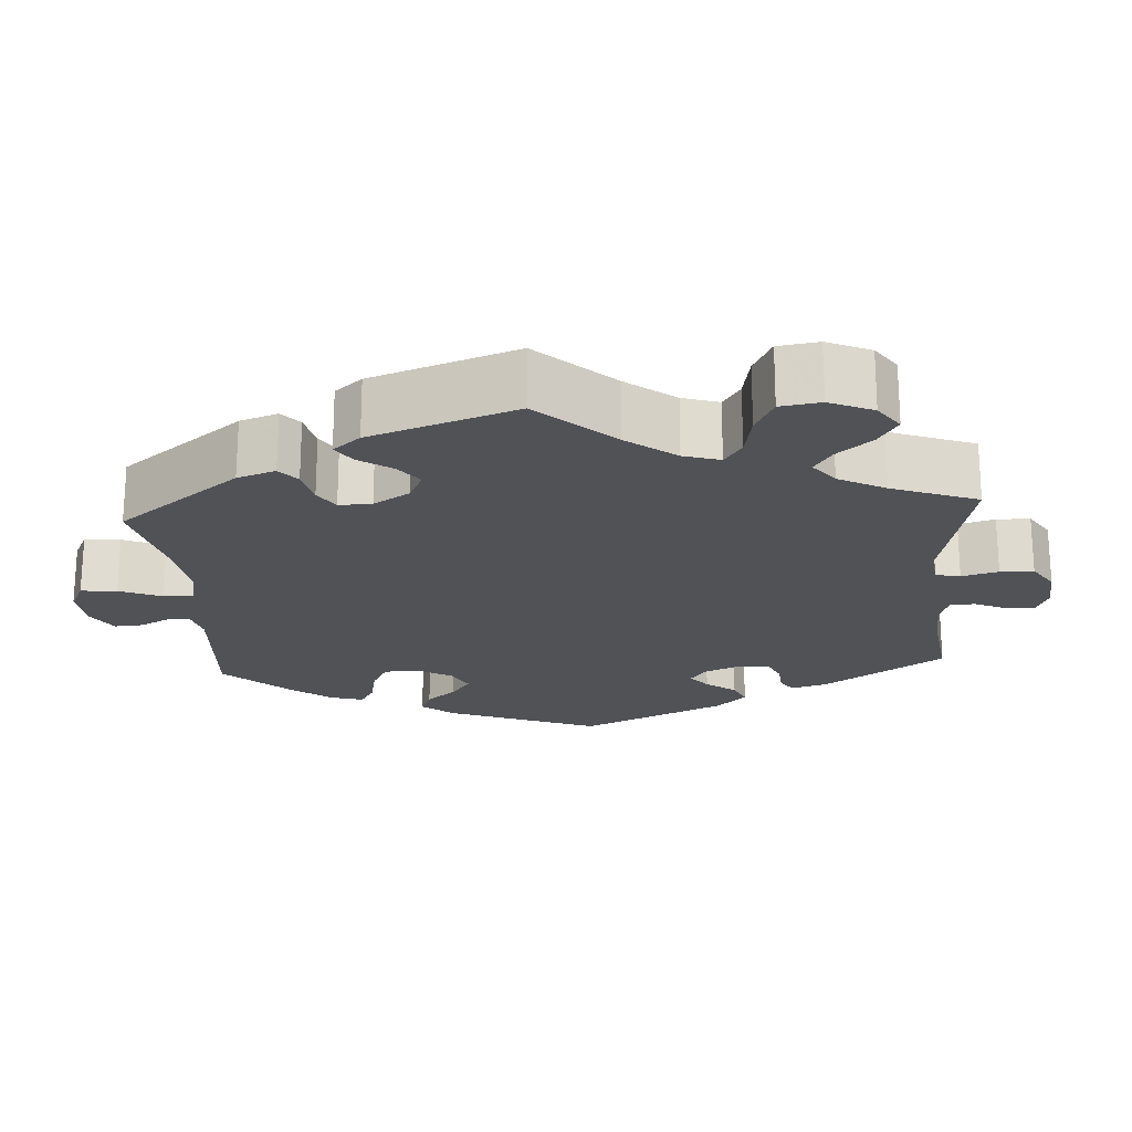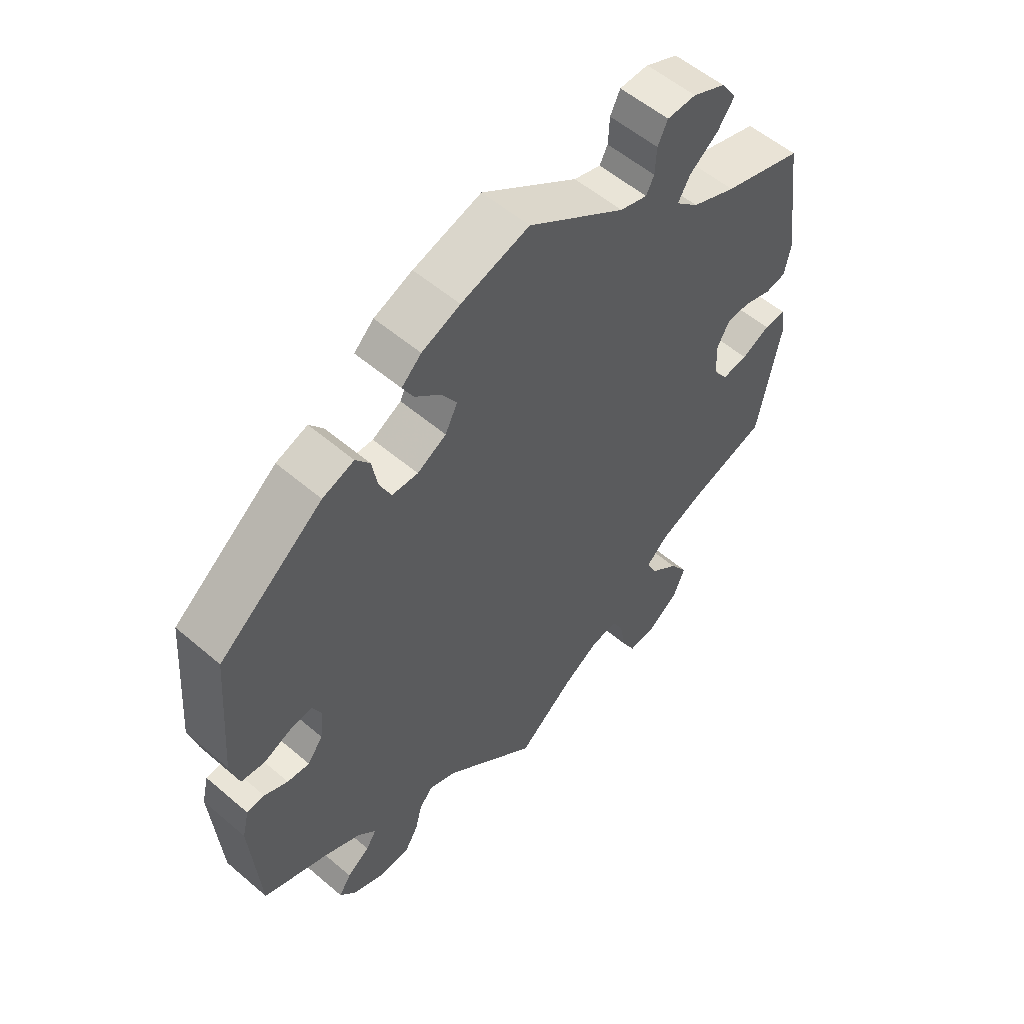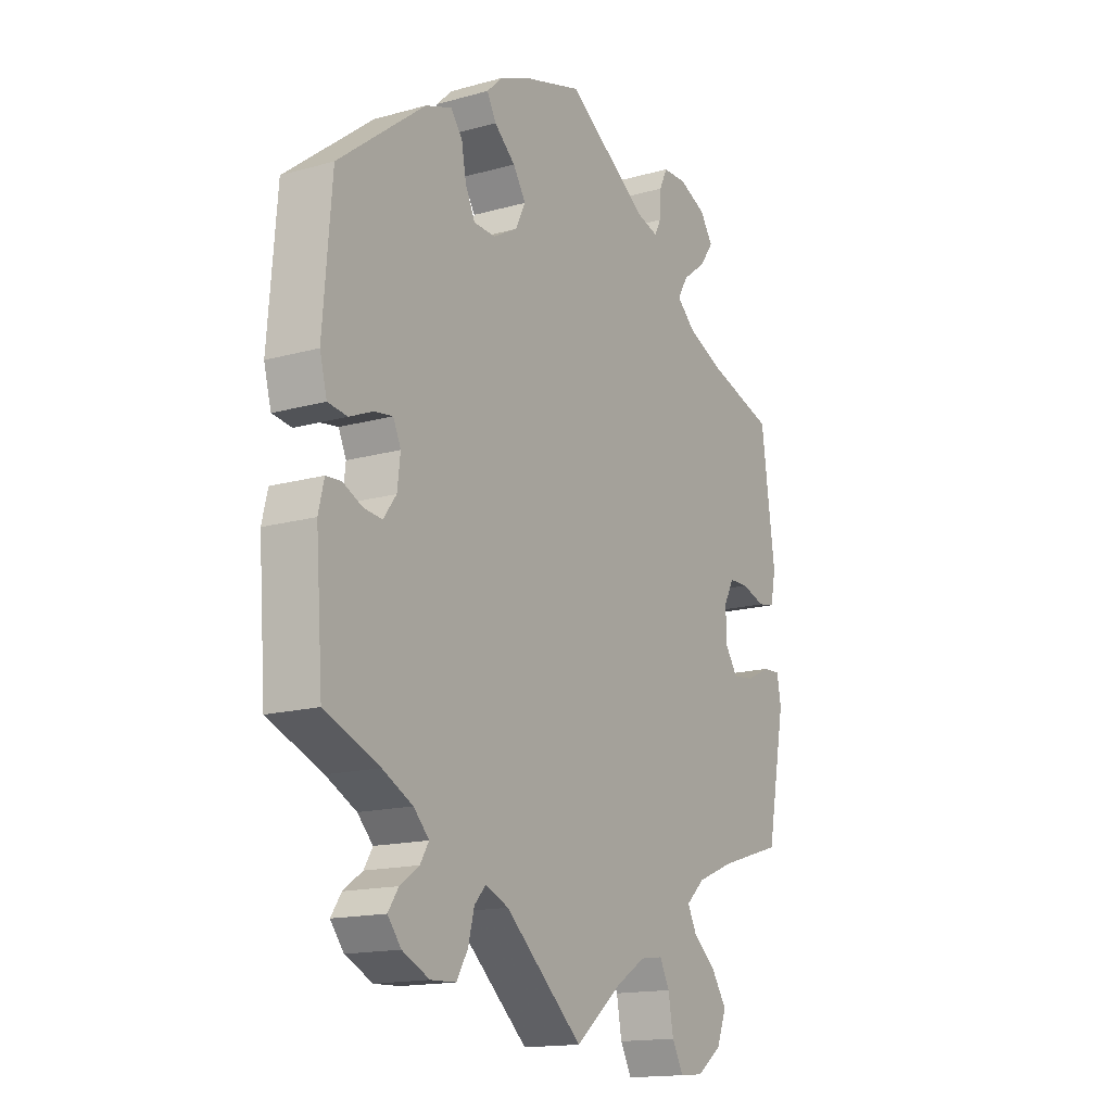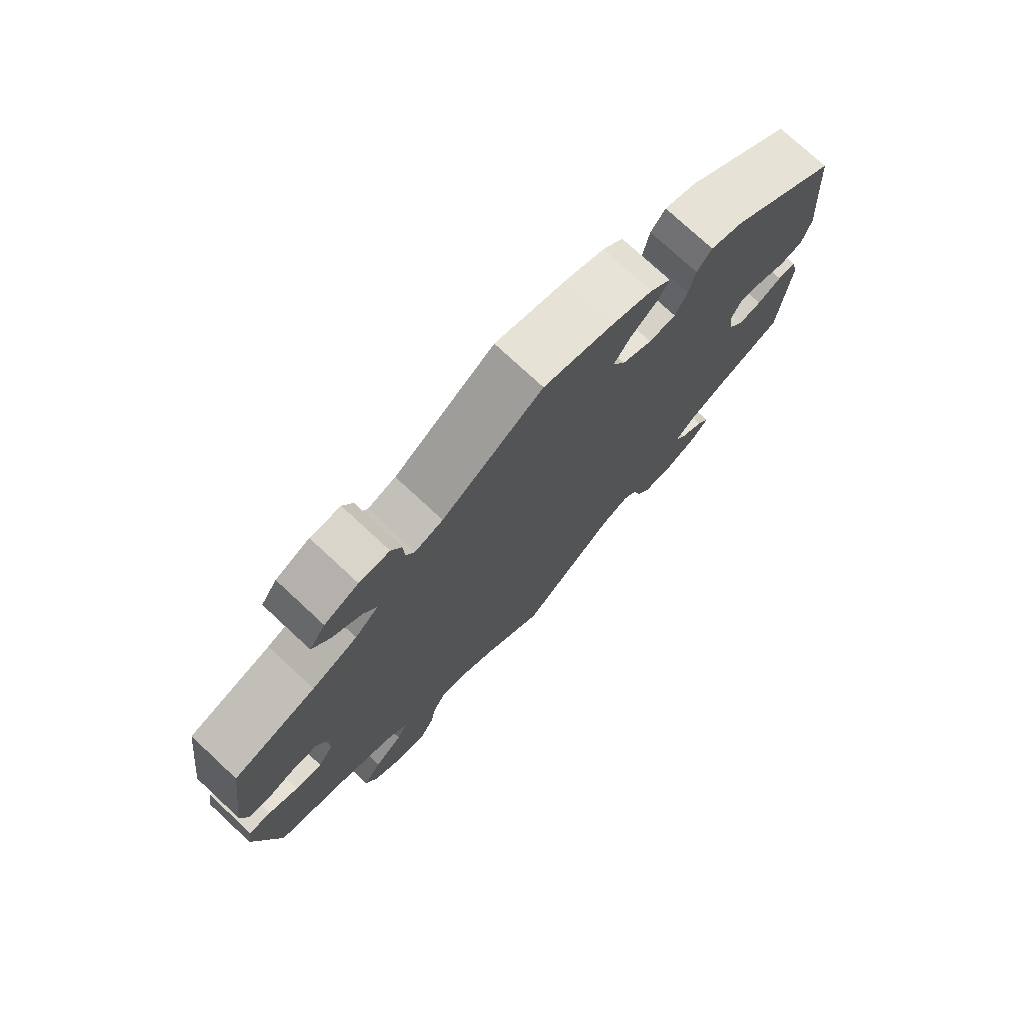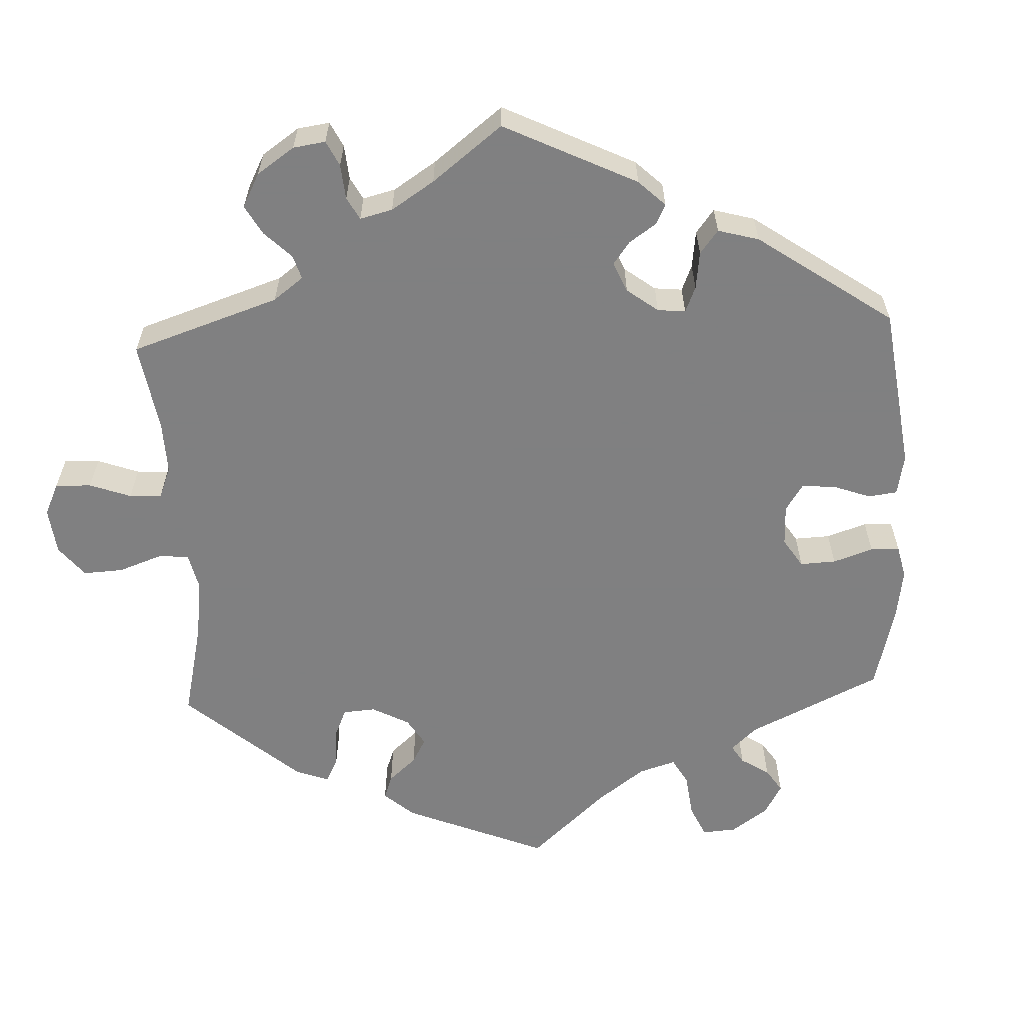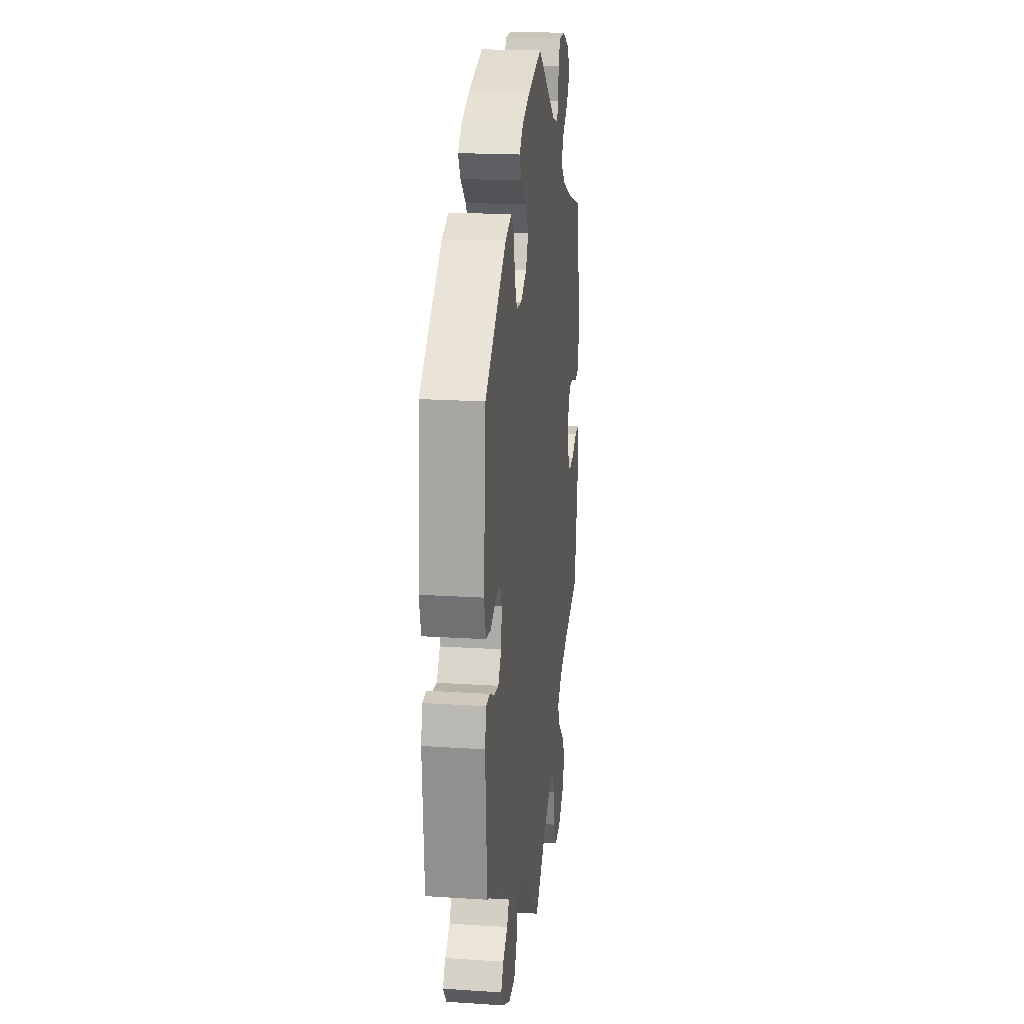
<metadata>
{"format":"obj","ext":"obj","renderer":"f3d","projection":"perspective","resolution":1024,"background":"white","views":[{"elev":-20.6,"azim":123.9,"up":"+Y"},{"elev":55.6,"azim":-48.1,"up":"+Z"},{"elev":-15.5,"azim":-59.4,"up":"+Z"},{"elev":75.7,"azim":132.9,"up":"+Z"},{"elev":-60.0,"azim":-117.4,"up":"+Y"},{"elev":19.1,"azim":-83.0,"up":"+Z"}]}
</metadata>
<code>
v -0.332 0.07 0.421
v -0.281 0.07 0.439
v -0.258 0.07 0.409
v -0.249 0.07 0.359
v -0.23 0.07 0.319
v -0.188 0.07 0.317
v -0.141 0.07 0.343
v -0.121 0.07 0.383
v -0.146 0.07 0.422
v -0.187 0.07 0.458
v -0.205 0.07 0.491
v -0.173 0.07 0.521
v -0.111 0.07 0.546
v -0.001 0.07 0.578
v 0.156 0.07 0.471
v 0.2 0.07 0.458
v 0.213 0.07 0.483
v 0.215 0.07 0.527
v 0.231 0.07 0.56
v 0.278 0.07 0.561
v 0.331 0.07 0.537
v 0.356 0.07 0.5
v 0.329 0.07 0.462
v 0.283 0.07 0.427
v 0.263 0.07 0.393
v 0.3 0.07 0.359
v 0.371 0.07 0.329
v 0.5 0.07 0.289
v 0.527 0.07 0.09
v 0.517 0.07 0.039
v 0.484 0.07 0.033
v 0.438 0.07 0.048
v 0.4 0.07 0.047
v 0.38 0.07 0.01
v 0.382 0.07 -0.045
v 0.406 0.07 -0.08
v 0.448 0.07 -0.075
v 0.494 0.07 -0.053
v 0.529 0.07 -0.051
v 0.537 0.07 -0.096
v 0.5 0.07 -0.289
v 0.375 0.07 -0.327
v 0.302 0.07 -0.357
v 0.266 0.07 -0.39
v 0.284 0.07 -0.426
v 0.329 0.07 -0.464
v 0.358 0.07 -0.508
v 0.339 0.07 -0.556
v 0.29 0.07 -0.592
v 0.244 0.07 -0.596
v 0.222 0.07 -0.555
v 0.212 0.07 -0.499
v 0.193 0.07 -0.462
v 0.149 0.07 -0.468
v 0.091 0.07 -0.504
v 0 0.07 -0.578
v -0.151 0.07 -0.444
v -0.196 0.07 -0.425
v -0.218 0.07 -0.449
v -0.23 0.07 -0.496
v -0.252 0.07 -0.533
v -0.301 0.07 -0.535
v -0.354 0.07 -0.51
v -0.38 0.07 -0.477
v -0.36 0.07 -0.447
v -0.323 0.07 -0.421
v -0.306 0.07 -0.393
v -0.336 0.07 -0.362
v -0.395 0.07 -0.332
v -0.501 0.07 -0.289
v -0.515 0.07 -0.099
v -0.504 0.07 -0.053
v -0.475 0.07 -0.051
v -0.437 0.07 -0.069
v -0.401 0.07 -0.073
v -0.376 0.07 -0.039
v -0.37 0.07 0.011
v -0.385 0.07 0.044
v -0.421 0.07 0.039
v -0.466 0.07 0.02
v -0.504 0.07 0.025
v -0.518 0.07 0.078
v -0.501 0.07 0.289
v -0.332 0 0.421
v -0.281 0 0.439
v -0.258 0 0.409
v -0.249 0 0.359
v -0.23 0 0.319
v -0.188 0 0.317
v -0.141 0 0.343
v -0.121 0 0.383
v -0.146 0 0.422
v -0.187 0 0.458
v -0.205 0 0.491
v -0.173 0 0.521
v -0.111 0 0.546
v -0.001 0 0.578
v 0.156 0 0.471
v 0.2 0 0.458
v 0.213 0 0.483
v 0.215 0 0.527
v 0.231 0 0.56
v 0.278 0 0.561
v 0.331 0 0.537
v 0.356 0 0.5
v 0.329 0 0.462
v 0.283 0 0.427
v 0.263 0 0.393
v 0.3 0 0.359
v 0.371 0 0.329
v 0.5 0 0.289
v 0.527 0 0.09
v 0.517 0 0.039
v 0.484 0 0.033
v 0.438 0 0.048
v 0.4 0 0.047
v 0.38 0 0.01
v 0.382 0 -0.045
v 0.406 0 -0.08
v 0.448 0 -0.075
v 0.494 0 -0.053
v 0.529 0 -0.051
v 0.537 0 -0.096
v 0.5 0 -0.289
v 0.375 0 -0.327
v 0.302 0 -0.357
v 0.266 0 -0.39
v 0.284 0 -0.426
v 0.329 0 -0.464
v 0.358 0 -0.508
v 0.339 0 -0.556
v 0.29 0 -0.592
v 0.244 0 -0.596
v 0.222 0 -0.555
v 0.212 0 -0.499
v 0.193 0 -0.462
v 0.149 0 -0.468
v 0.091 0 -0.504
v 0 0 -0.578
v -0.151 0 -0.444
v -0.196 0 -0.425
v -0.218 0 -0.449
v -0.23 0 -0.496
v -0.252 0 -0.533
v -0.301 0 -0.535
v -0.354 0 -0.51
v -0.38 0 -0.477
v -0.36 0 -0.447
v -0.323 0 -0.421
v -0.306 0 -0.393
v -0.336 0 -0.362
v -0.395 0 -0.332
v -0.501 0 -0.289
v -0.515 0 -0.099
v -0.504 0 -0.053
v -0.475 0 -0.051
v -0.437 0 -0.069
v -0.401 0 -0.073
v -0.376 0 -0.039
v -0.37 0 0.011
v -0.385 0 0.044
v -0.421 0 0.039
v -0.466 0 0.02
v -0.504 0 0.025
v -0.518 0 0.078
v -0.501 0 0.289
f 79 80 81 82
f 78 79 82 83
f 71 72 73 74
f 69 70 71 74
f 68 69 74 75
f 67 68 75 76
f 63 64 65 66
f 63 66 67
f 62 63 67
f 59 60 61 62
f 58 59 62 67
f 55 56 57
f 54 55 57 58
f 53 54 58 67
f 49 50 51 52
f 49 52 53
f 48 49 53
f 45 46 47 48
f 44 45 48 53
f 39 40 41 42
f 37 38 39 42
f 36 37 42 43
f 35 36 43 44
f 29 30 31 32
f 27 28 29 32
f 26 27 32 33
f 25 26 33 34
f 21 22 23 24
f 21 24 25
f 20 21 25
f 17 18 19 20
f 16 17 20 25
f 15 16 25 34
f 9 10 11 12
f 8 9 12 13
f 1 2 3 4
f 78 83 1 4
f 77 78 4 5
f 76 77 5 6
f 67 76 6 7
f 53 67 7 8
f 34 35 44 53
f 14 15 34 53
f 8 13 14 53
f 165 164 163 162
f 166 165 162 161
f 157 156 155 154
f 157 154 153 152
f 158 157 152 151
f 159 158 151 150
f 149 148 147 146
f 150 149 146
f 150 146 145
f 145 144 143 142
f 150 145 142 141
f 140 139 138
f 141 140 138 137
f 150 141 137 136
f 135 134 133 132
f 136 135 132
f 136 132 131
f 131 130 129 128
f 136 131 128 127
f 125 124 123 122
f 125 122 121 120
f 126 125 120 119
f 127 126 119 118
f 115 114 113 112
f 115 112 111 110
f 116 115 110 109
f 117 116 109 108
f 107 106 105 104
f 108 107 104
f 108 104 103
f 103 102 101 100
f 108 103 100 99
f 117 108 99 98
f 95 94 93 92
f 96 95 92 91
f 87 86 85 84
f 87 84 166 161
f 88 87 161 160
f 89 88 160 159
f 90 89 159 150
f 91 90 150 136
f 136 127 118 117
f 136 117 98 97
f 136 97 96 91
f 1 84 85 2
f 2 85 86 3
f 3 86 87 4
f 4 87 88 5
f 5 88 89 6
f 6 89 90 7
f 7 90 91 8
f 8 91 92 9
f 9 92 93 10
f 10 93 94 11
f 11 94 95 12
f 12 95 96 13
f 13 96 97 14
f 14 97 98 15
f 15 98 99 16
f 16 99 100 17
f 17 100 101 18
f 18 101 102 19
f 19 102 103 20
f 20 103 104 21
f 21 104 105 22
f 22 105 106 23
f 23 106 107 24
f 24 107 108 25
f 25 108 109 26
f 26 109 110 27
f 27 110 111 28
f 28 111 112 29
f 29 112 113 30
f 30 113 114 31
f 31 114 115 32
f 32 115 116 33
f 33 116 117 34
f 34 117 118 35
f 35 118 119 36
f 36 119 120 37
f 37 120 121 38
f 38 121 122 39
f 39 122 123 40
f 40 123 124 41
f 41 124 125 42
f 42 125 126 43
f 43 126 127 44
f 44 127 128 45
f 45 128 129 46
f 46 129 130 47
f 47 130 131 48
f 48 131 132 49
f 49 132 133 50
f 50 133 134 51
f 51 134 135 52
f 52 135 136 53
f 53 136 137 54
f 54 137 138 55
f 55 138 139 56
f 56 139 140 57
f 57 140 141 58
f 58 141 142 59
f 59 142 143 60
f 60 143 144 61
f 61 144 145 62
f 62 145 146 63
f 63 146 147 64
f 64 147 148 65
f 65 148 149 66
f 66 149 150 67
f 67 150 151 68
f 68 151 152 69
f 69 152 153 70
f 70 153 154 71
f 71 154 155 72
f 72 155 156 73
f 73 156 157 74
f 74 157 158 75
f 75 158 159 76
f 76 159 160 77
f 77 160 161 78
f 78 161 162 79
f 79 162 163 80
f 80 163 164 81
f 81 164 165 82
f 82 165 166 83
f 83 166 84 1

</code>
